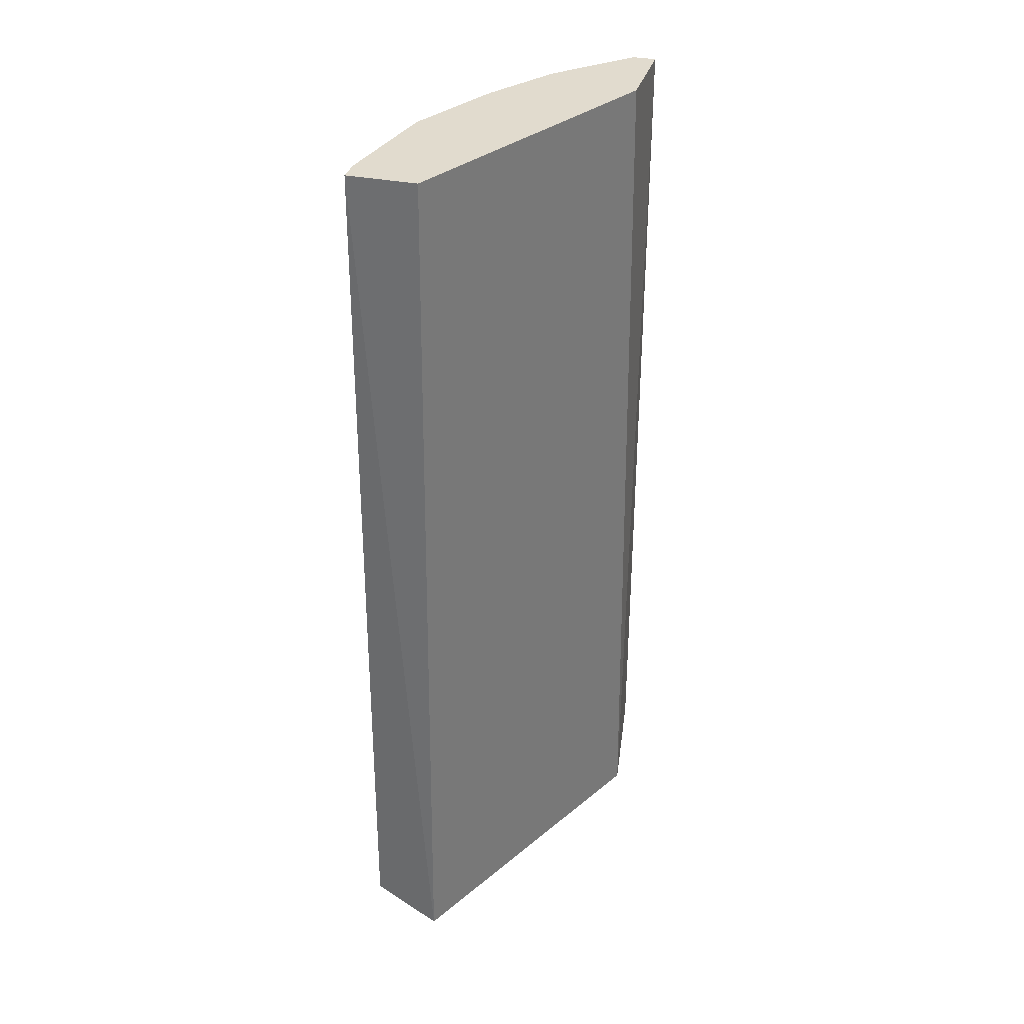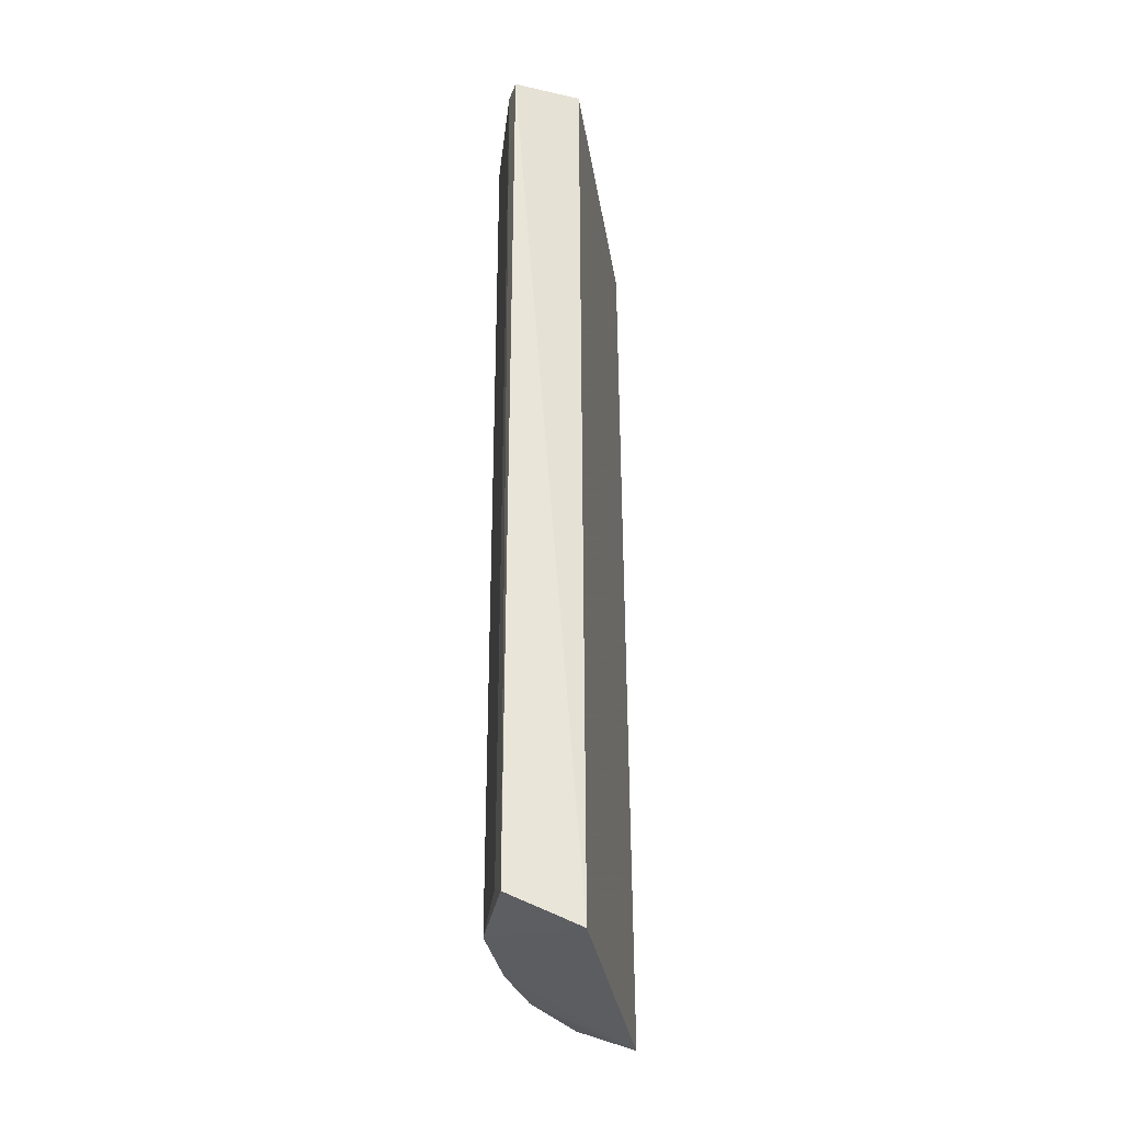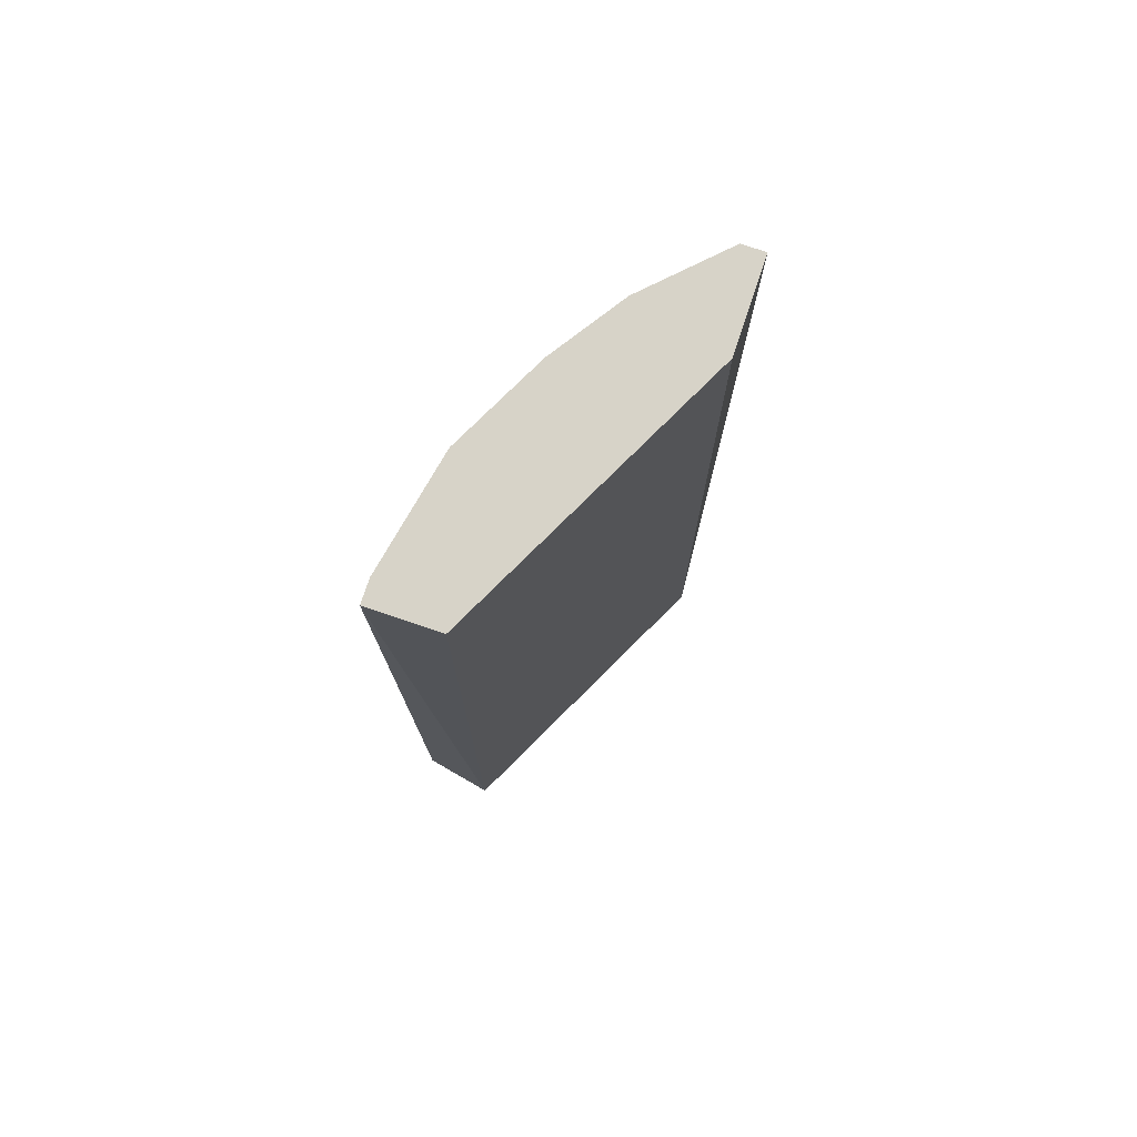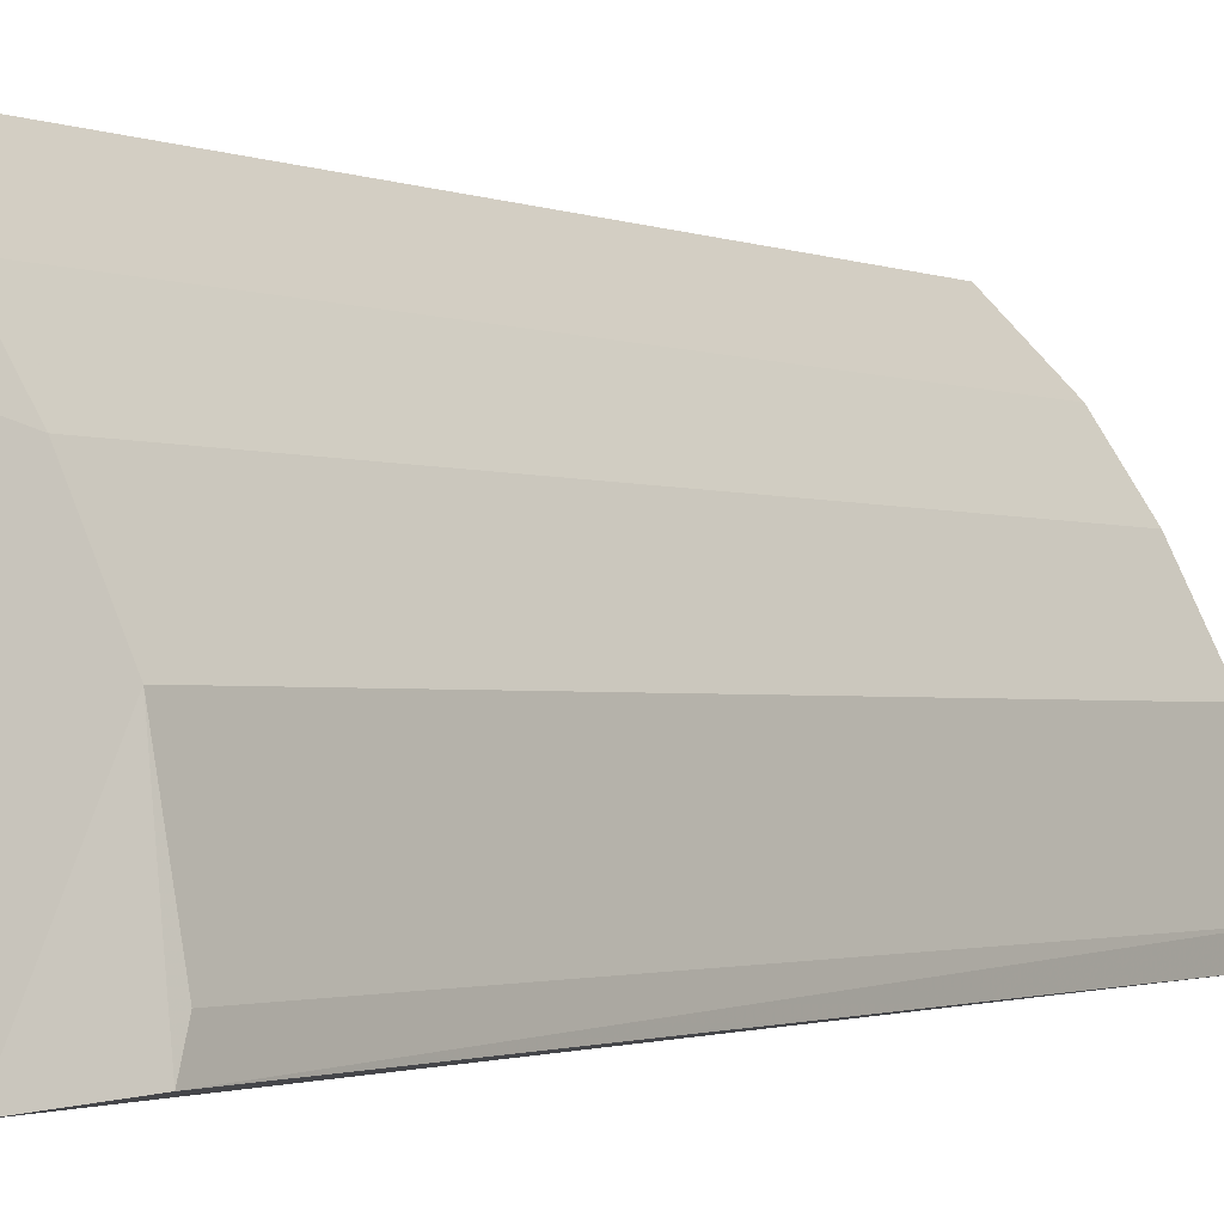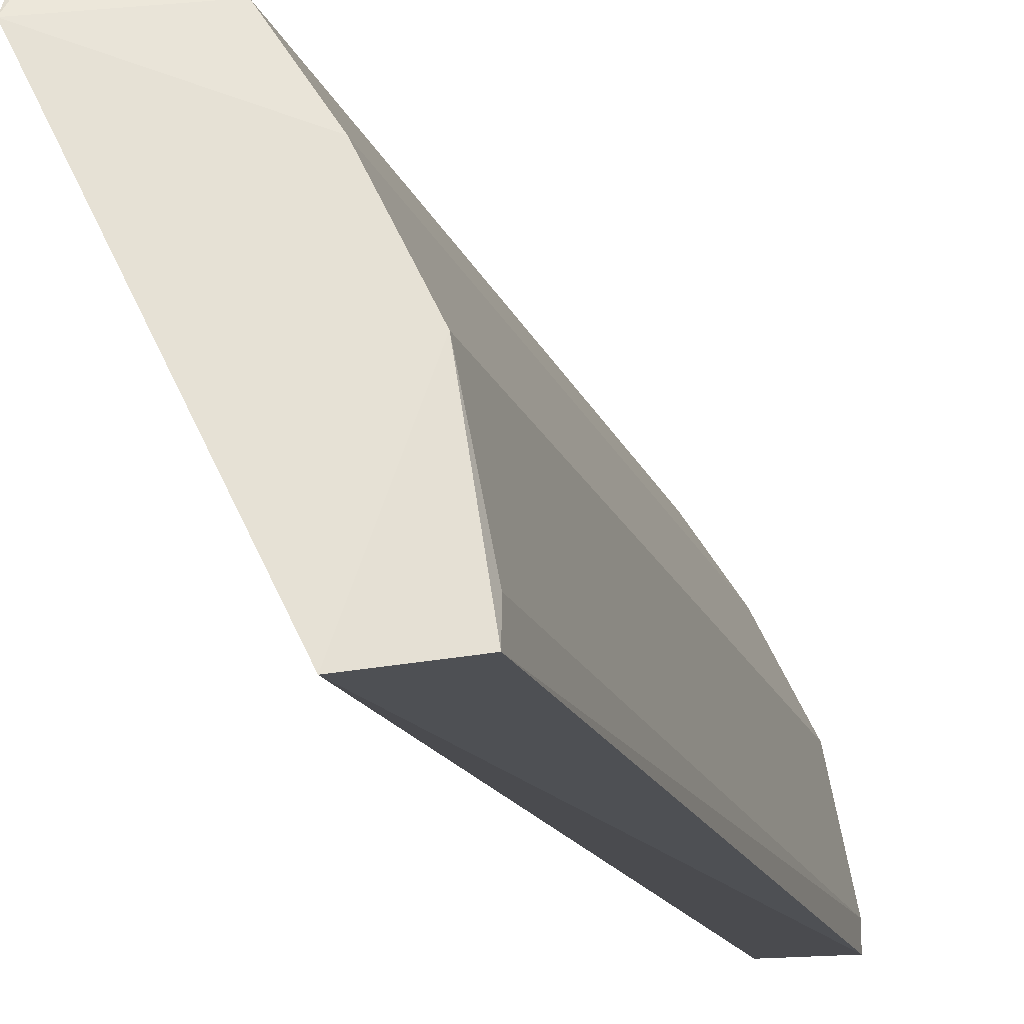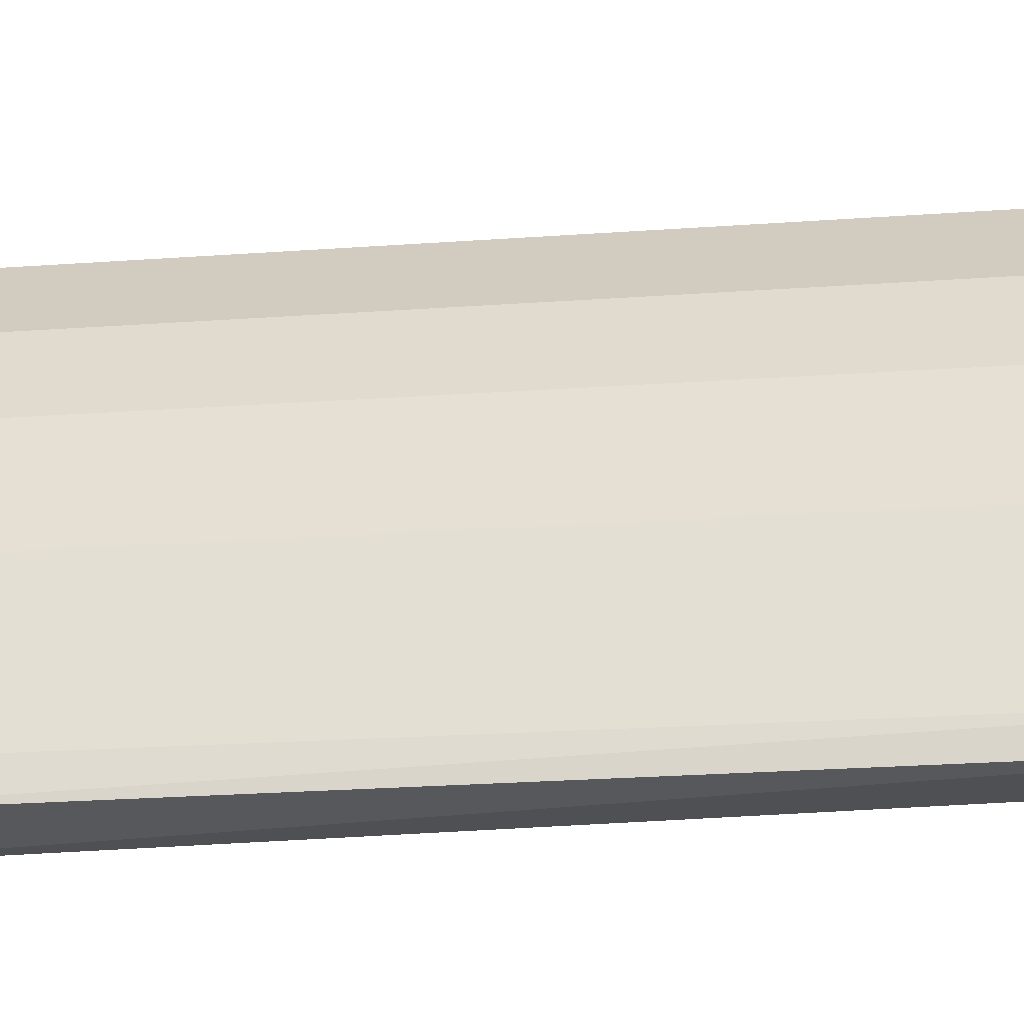
<metadata>
{"format":"obj","ext":"obj","renderer":"f3d","projection":"perspective","resolution":1024,"background":"white","views":[{"elev":33.9,"azim":-164.5,"up":"+Y"},{"elev":-30.7,"azim":162.1,"up":"+Y"},{"elev":77.2,"azim":-161.4,"up":"+Y"},{"elev":-1.7,"azim":34.6,"up":"+Z"},{"elev":-15.4,"azim":14.9,"up":"+Z"},{"elev":-19.0,"azim":98.3,"up":"+Z"}]}
</metadata>
<code>
v 0.1591 -0.1871 0.0348
v 0.06822 0.2449 0.2053
v 0.05684 0.2449 0.2053
v 0.125 0.2449 0.02343
v 0.05213 -0.2069 0.164
v 0.1477 0.2449 0.09163
v 0.1023 -0.1871 0.1712
v 0.1266 -0.2069 0.01505
v 0.05684 0.2449 0.1598
v 0.1591 0.2449 0.02343
v 0.05684 -0.1871 0.2053
v 0.1477 -0.1871 0.09163
v 0.125 0.2449 0.1371
v 0.1606 -0.1934 0.02078
v 0.06822 -0.1871 0.2053
v 0.1023 0.2449 0.1712
v 0.125 -0.1871 0.1371
v 0.1591 0.2449 0.0348
f 14 10 18
f 3 2 4
f 4 2 6
f 5 4 8
f 3 4 9
f 4 5 9
f 5 3 9
f 4 6 10
f 8 4 10
f 2 3 11
f 3 5 11
f 1 6 12
f 5 8 12
f 6 2 13
f 12 6 13
f 8 10 14
f 1 12 14
f 12 8 14
f 7 2 15
f 5 7 15
f 2 11 15
f 11 5 15
f 2 7 16
f 13 2 16
f 7 13 16
f 7 5 17
f 5 12 17
f 13 7 17
f 12 13 17
f 6 1 18
f 10 6 18
f 1 14 18

</code>
